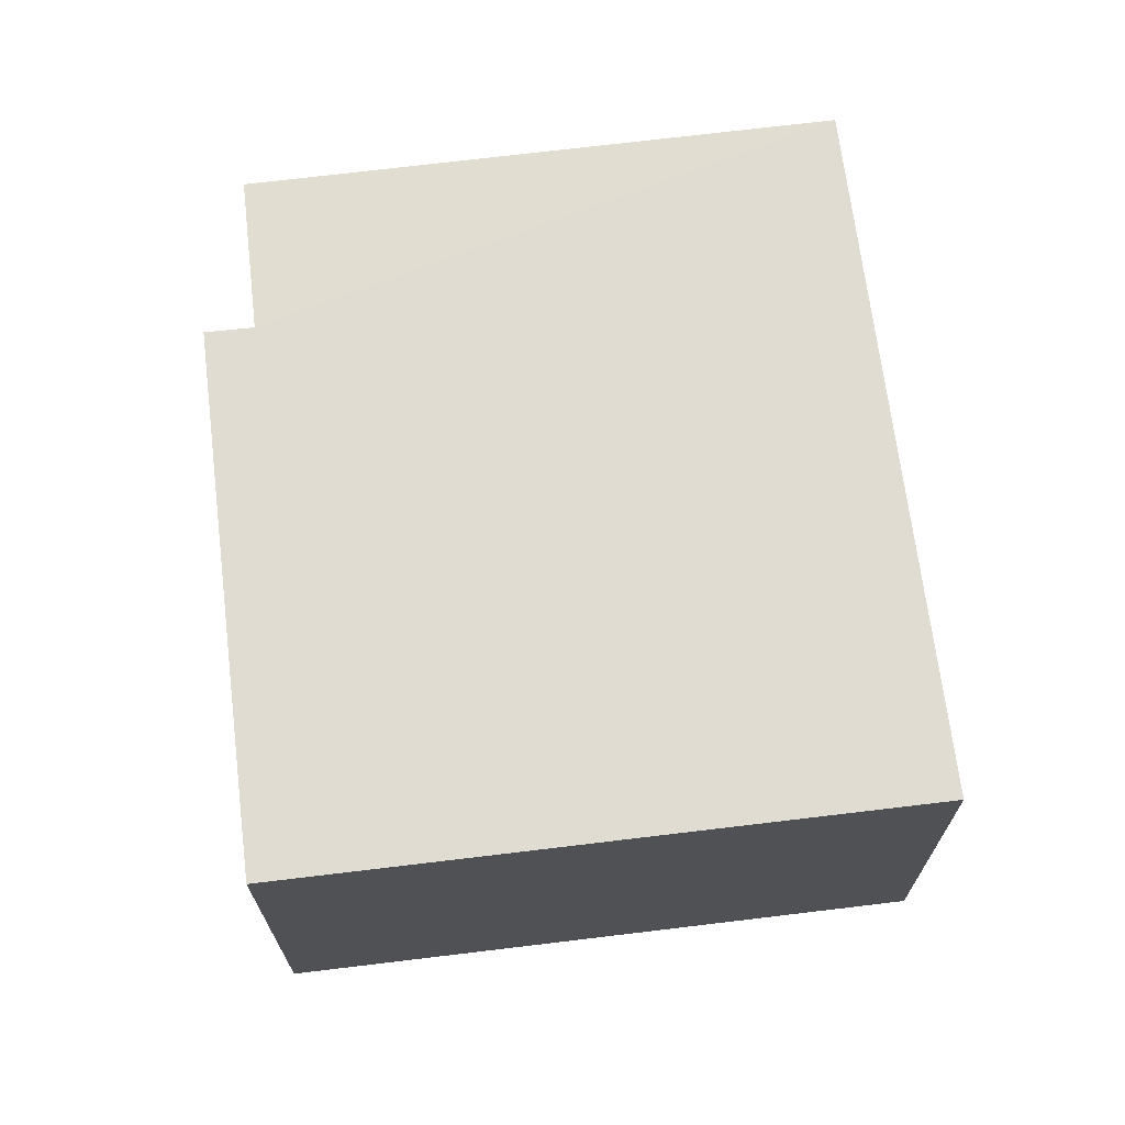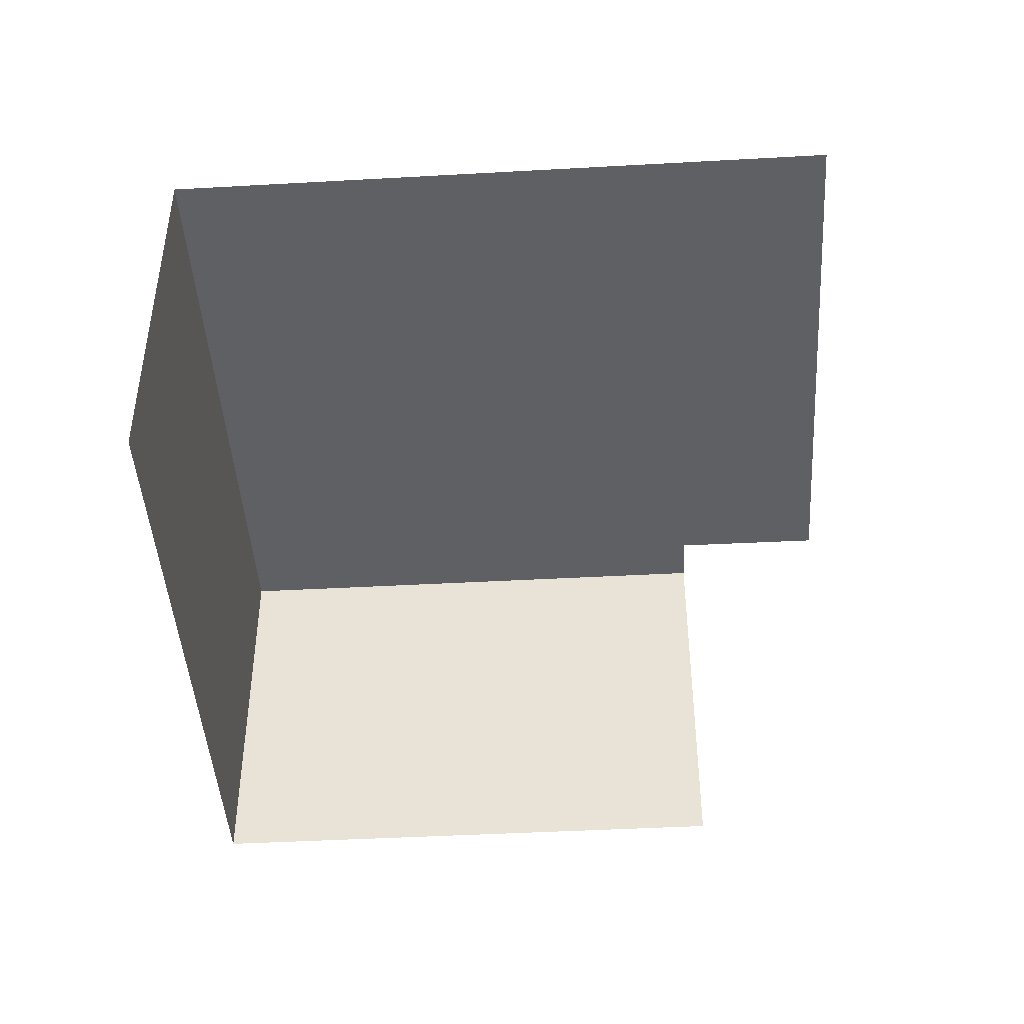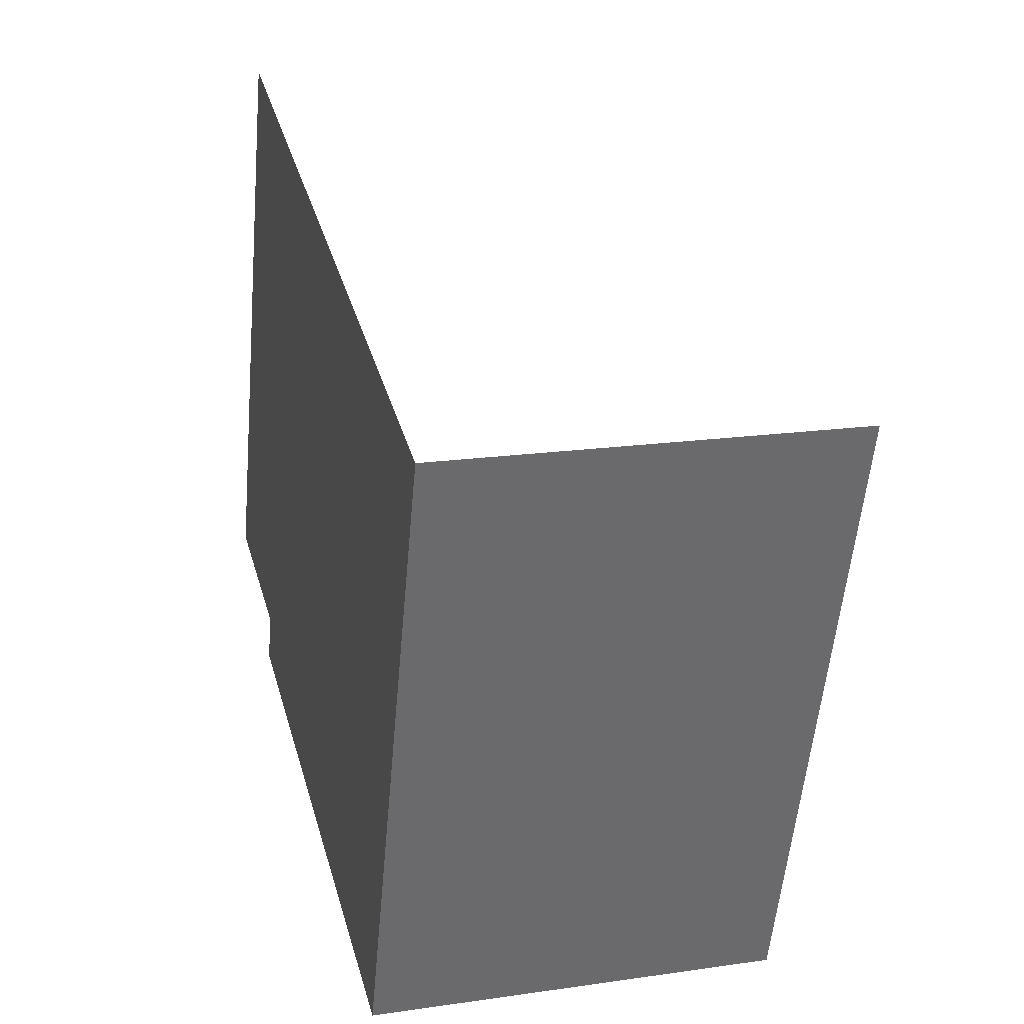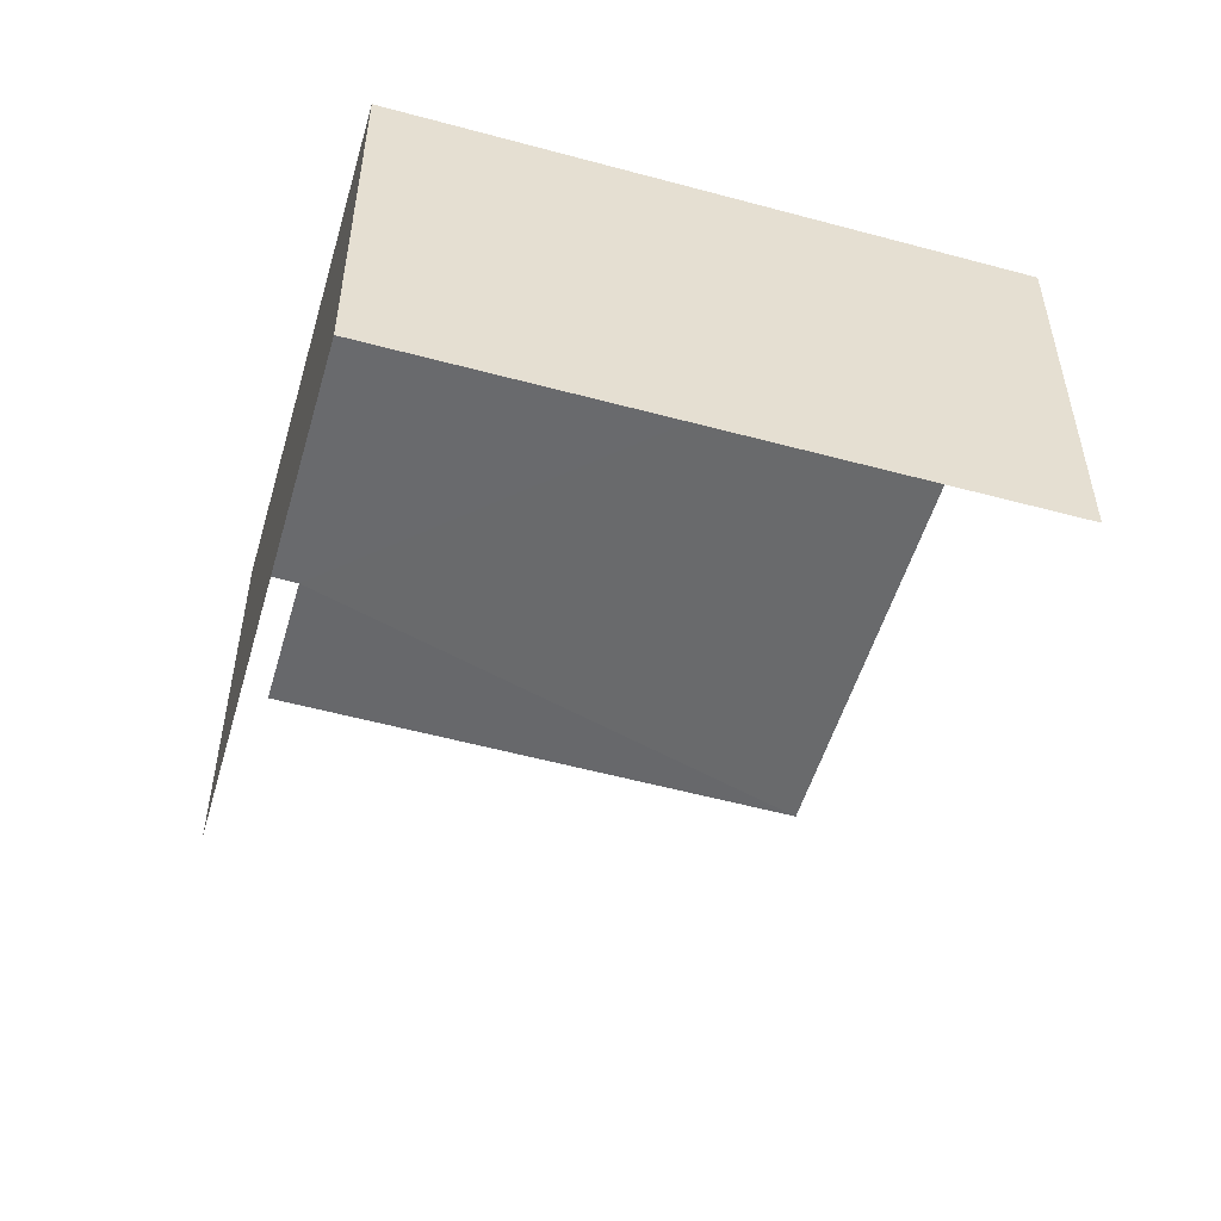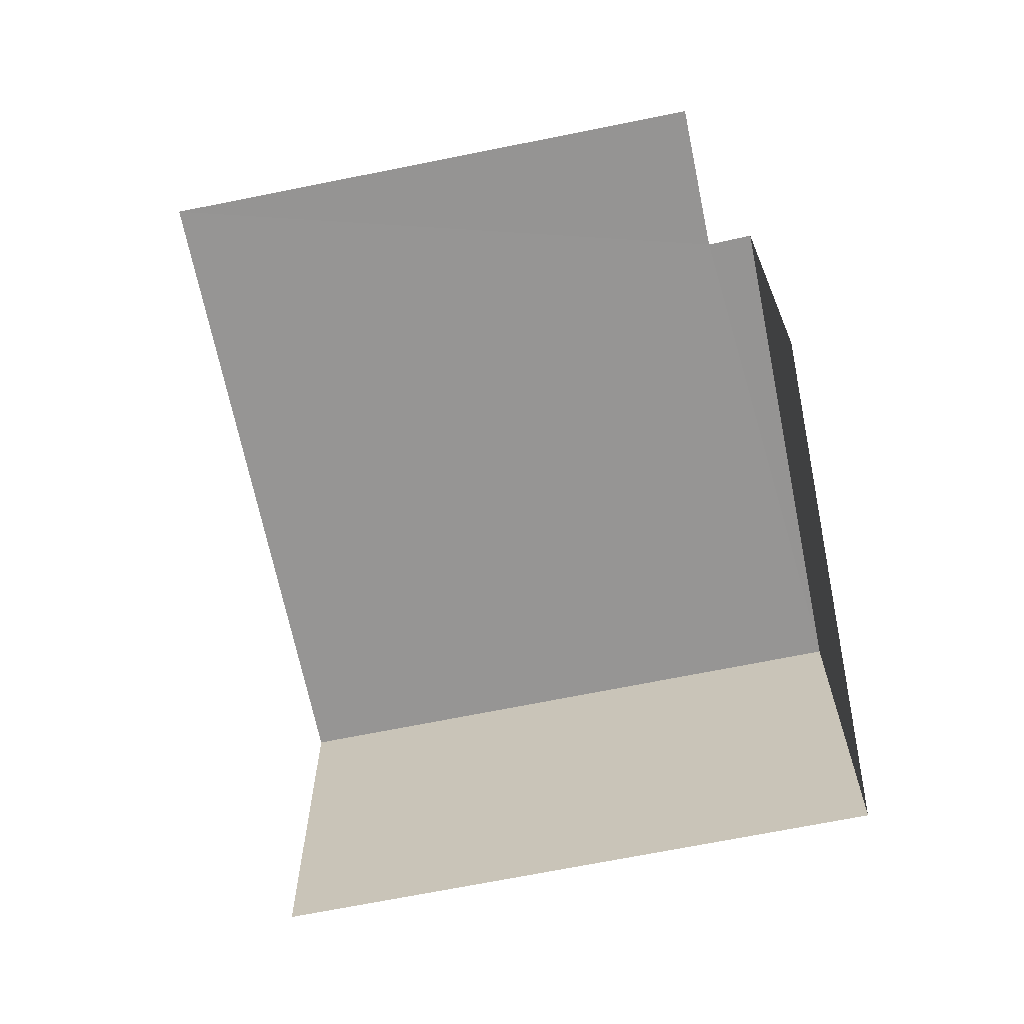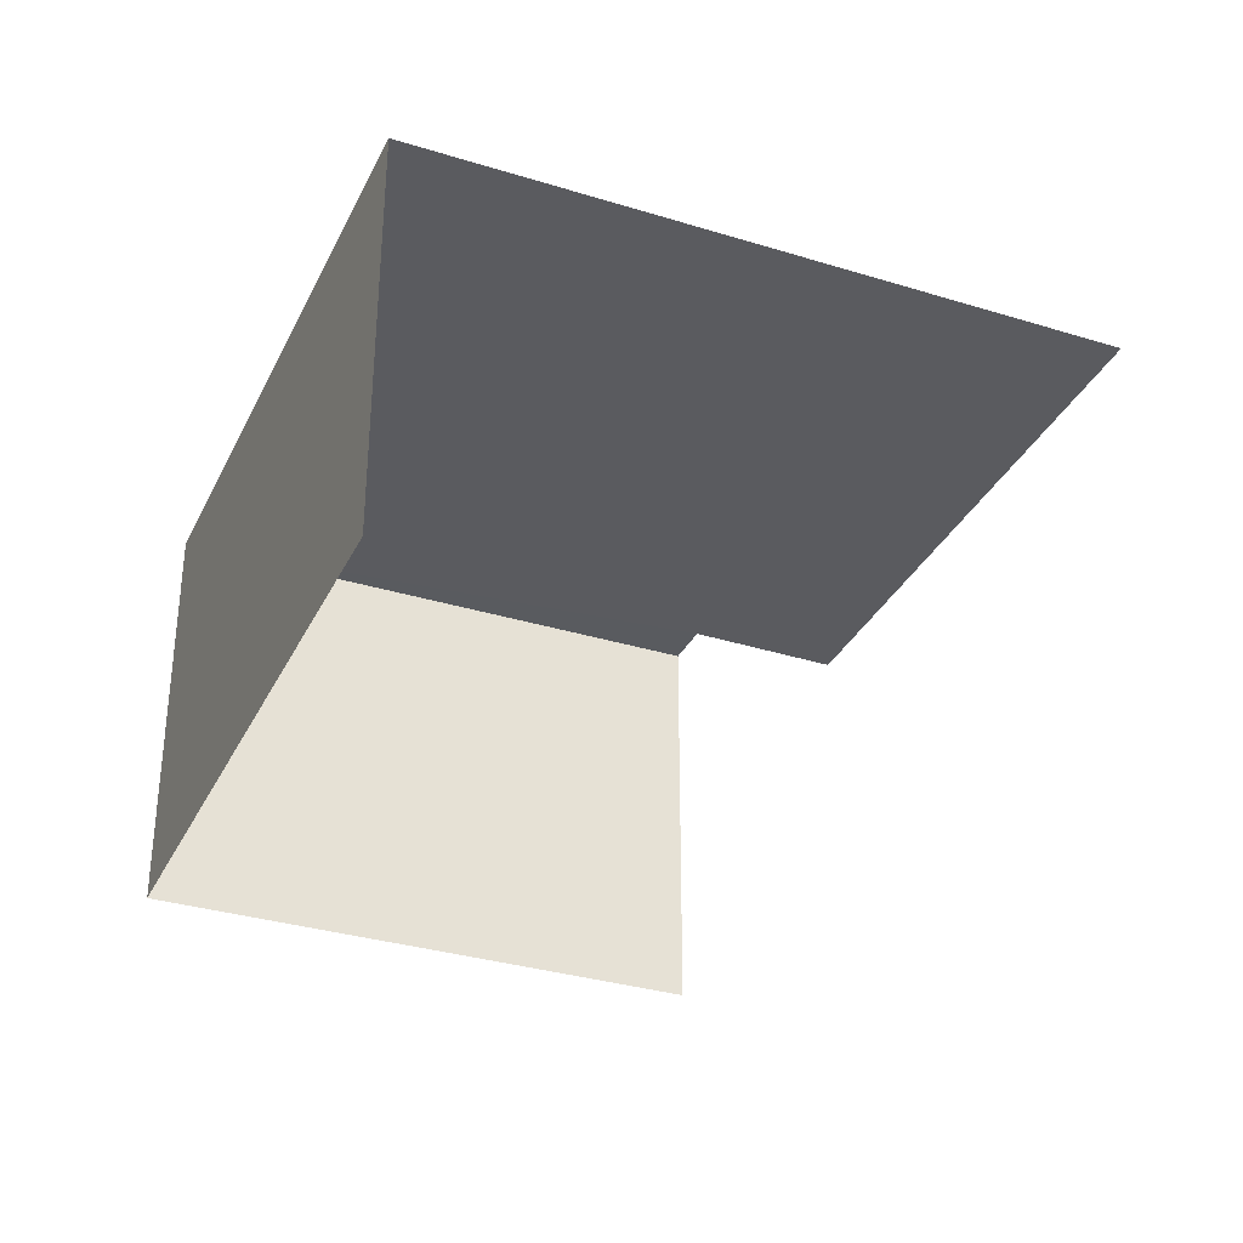
<metadata>
{"format":"obj","ext":"obj","renderer":"f3d","projection":"perspective","resolution":1024,"background":"white","views":[{"elev":69.0,"azim":64.4,"up":"+Z"},{"elev":-45.1,"azim":165.2,"up":"+Z"},{"elev":17.9,"azim":74.2,"up":"+Y"},{"elev":-52.9,"azim":55.3,"up":"+Z"},{"elev":-67.4,"azim":-97.1,"up":"+Z"},{"elev":-33.0,"azim":138.5,"up":"+Z"}]}
</metadata>
<code>
v -2.248e+05 -1.278e+05 13.91
v -2.248e+05 -1.278e+05 13.91
v -2.248e+05 -1.278e+05 13.91
v -2.248e+05 -1.278e+05 13.91
v -2.248e+05 -1.278e+05 13.91
v -2.248e+05 -1.278e+05 13.91
v -2.248e+05 -1.278e+05 17.52
v -2.248e+05 -1.278e+05 17.52
v -2.248e+05 -1.278e+05 17.52
v -2.248e+05 -1.278e+05 17.52
v -2.248e+05 -1.278e+05 17.52
v -2.248e+05 -1.278e+05 17.52
f 1 2 3
f 3 2 4
f 1 5 2
f 4 2 6
f 10 3 4
f 11 10 4
f 11 4 6
f 12 11 6
f 12 6 2
f 9 12 2
f 9 2 5
f 7 9 5
f 7 8 9
f 8 10 9
f 9 11 12
f 9 10 11
f 8 5 1
f 8 7 5
f 8 1 3
f 10 8 3

</code>
